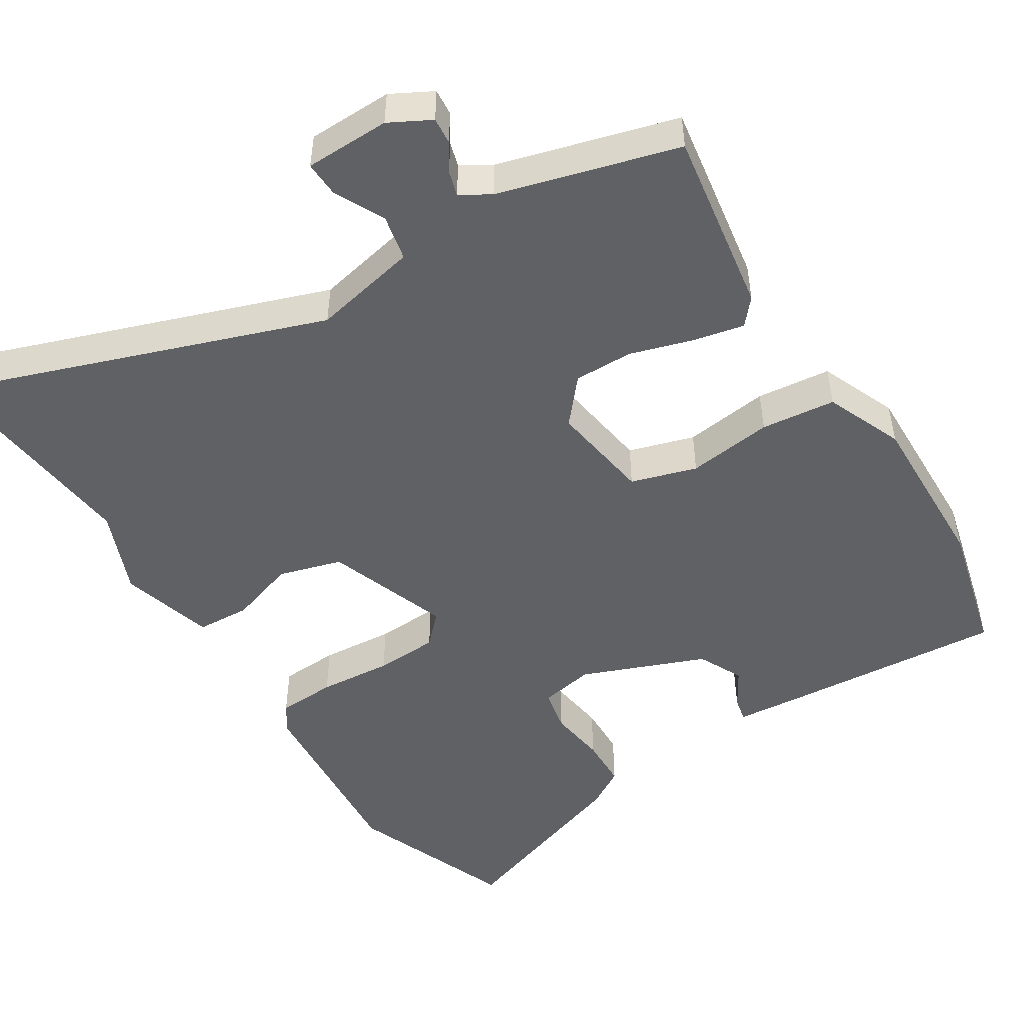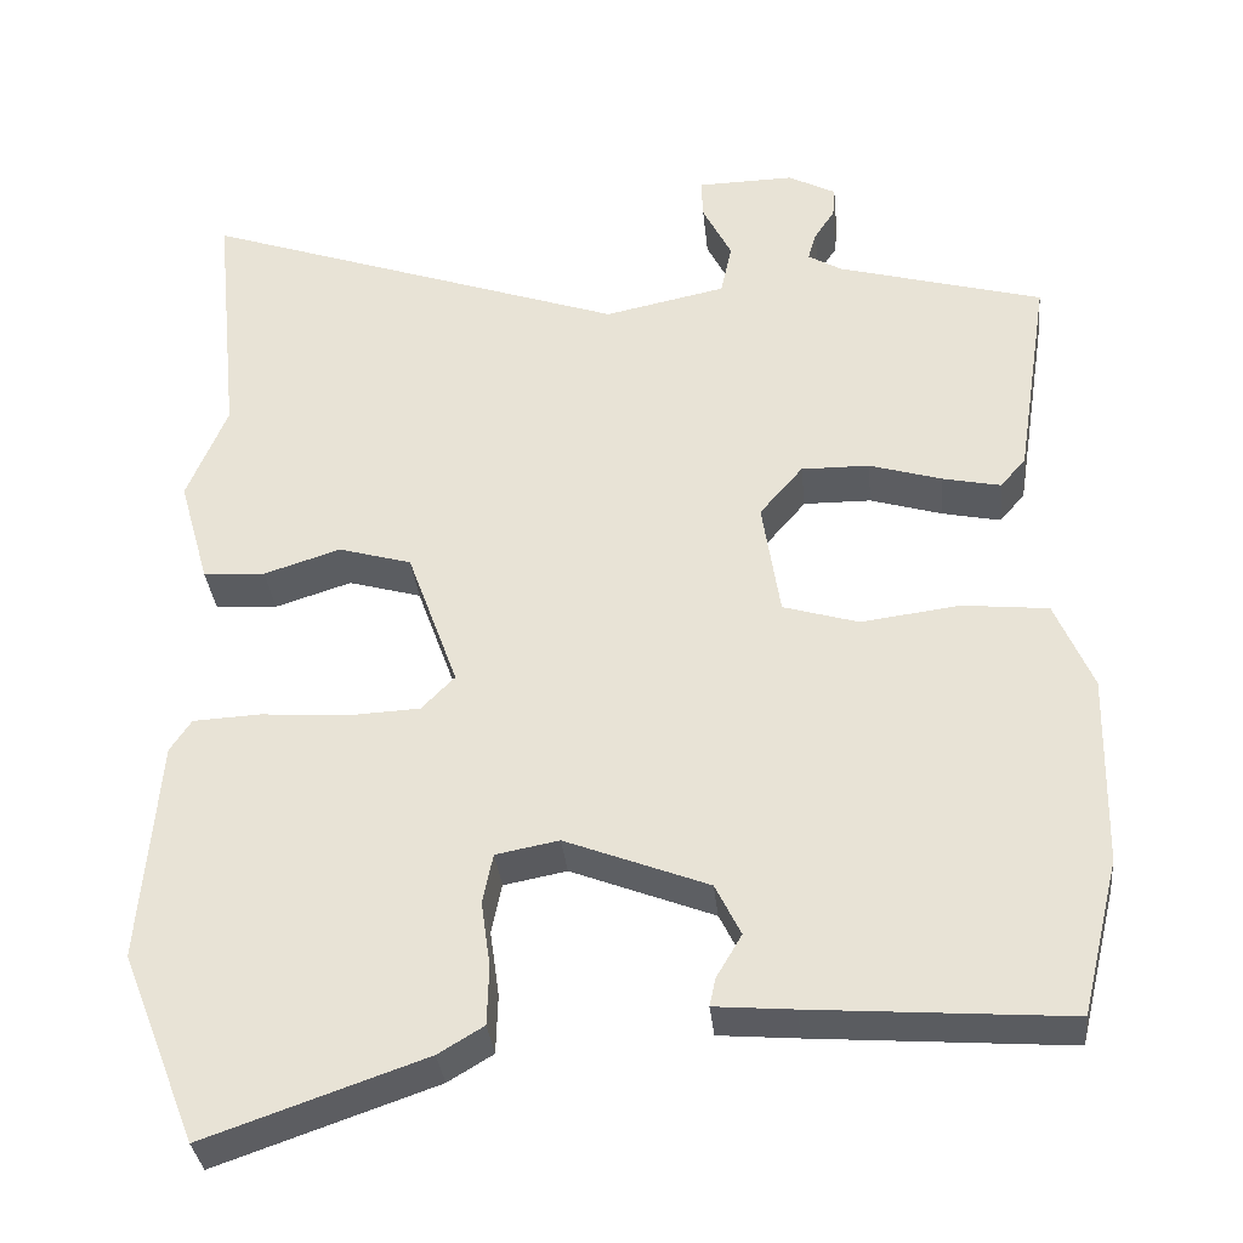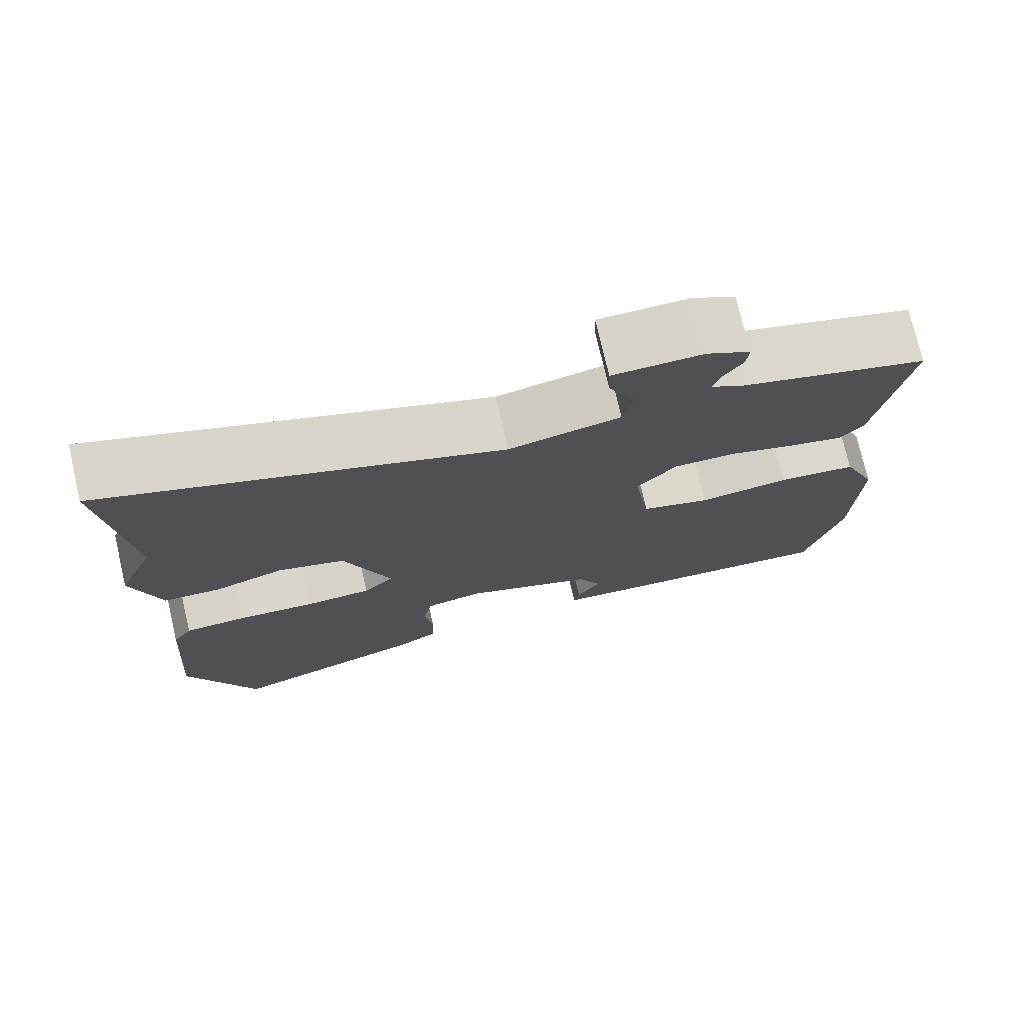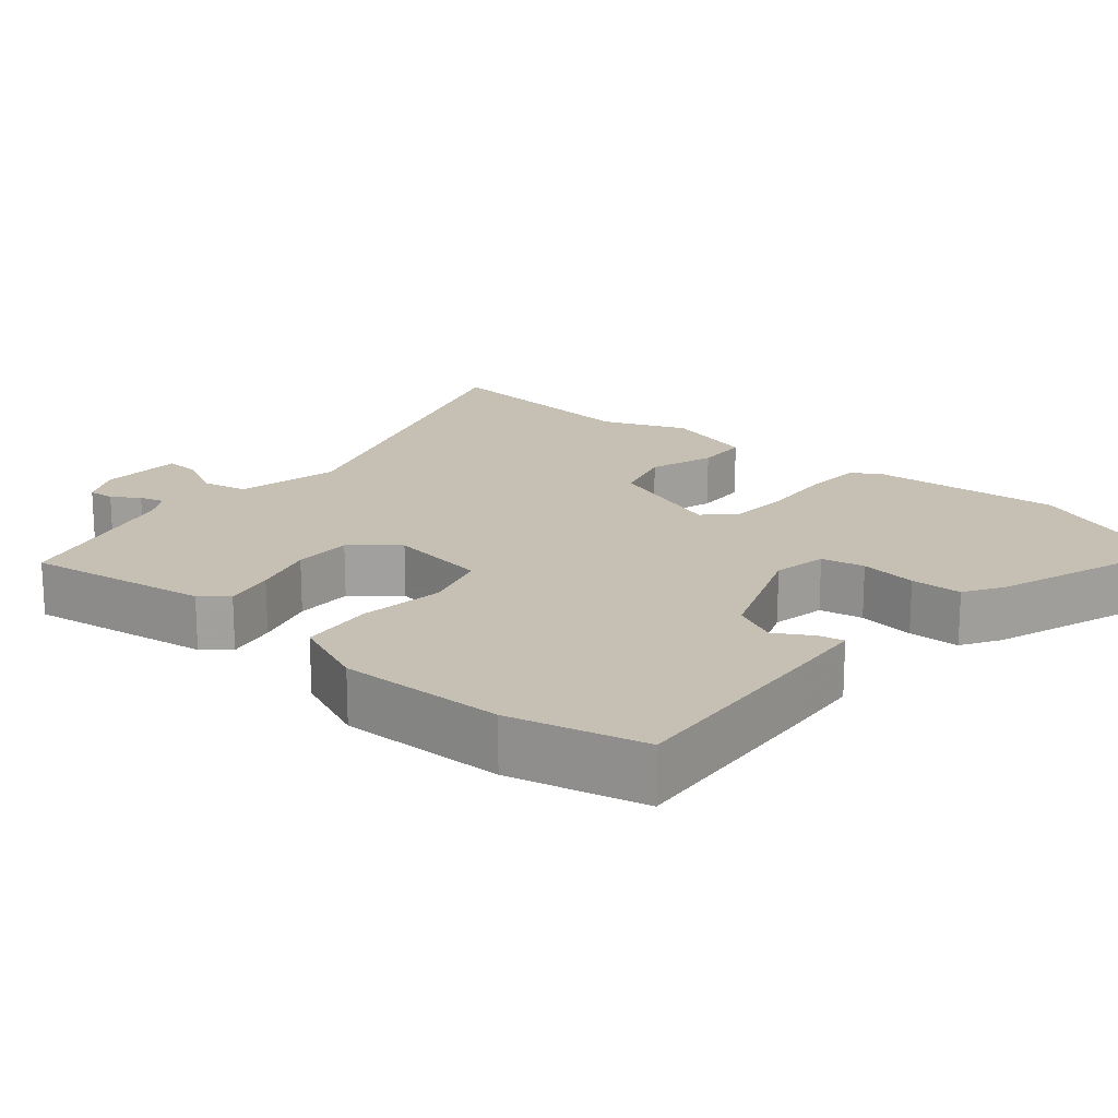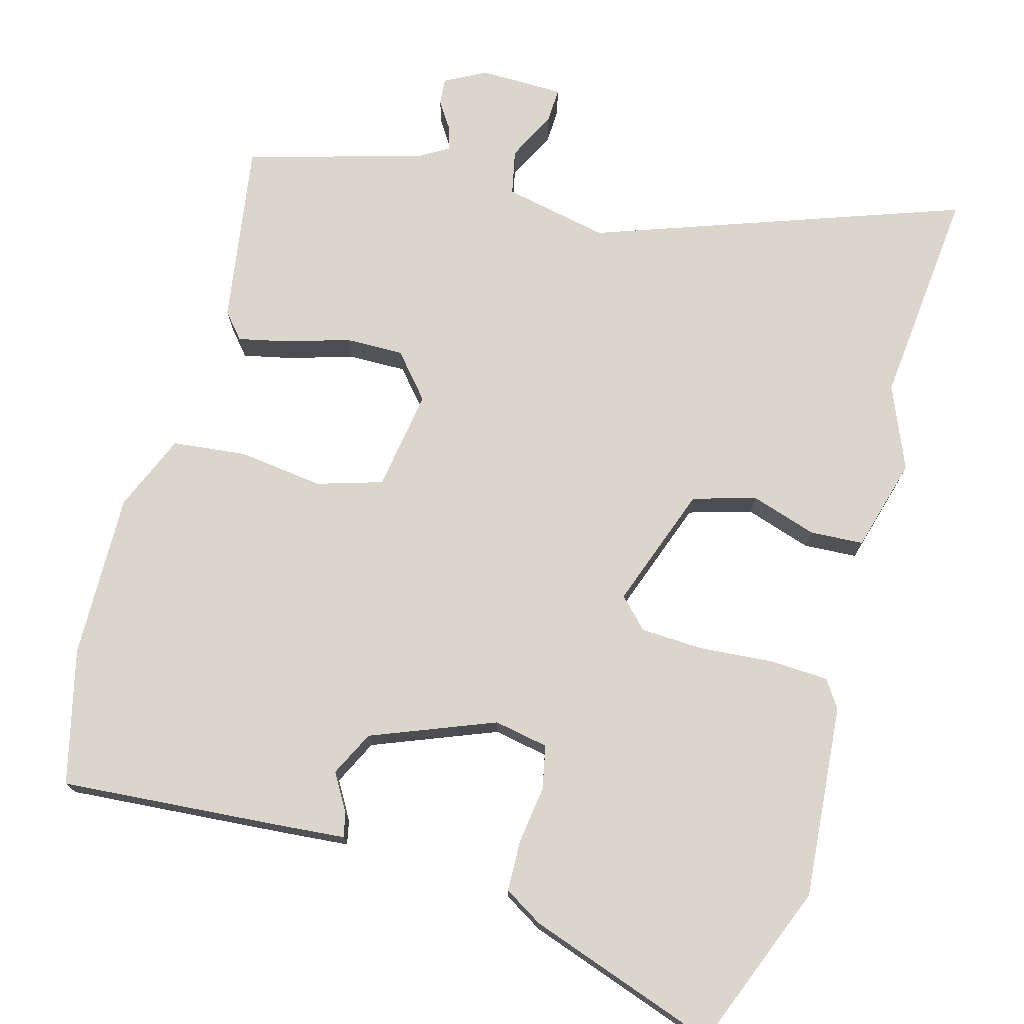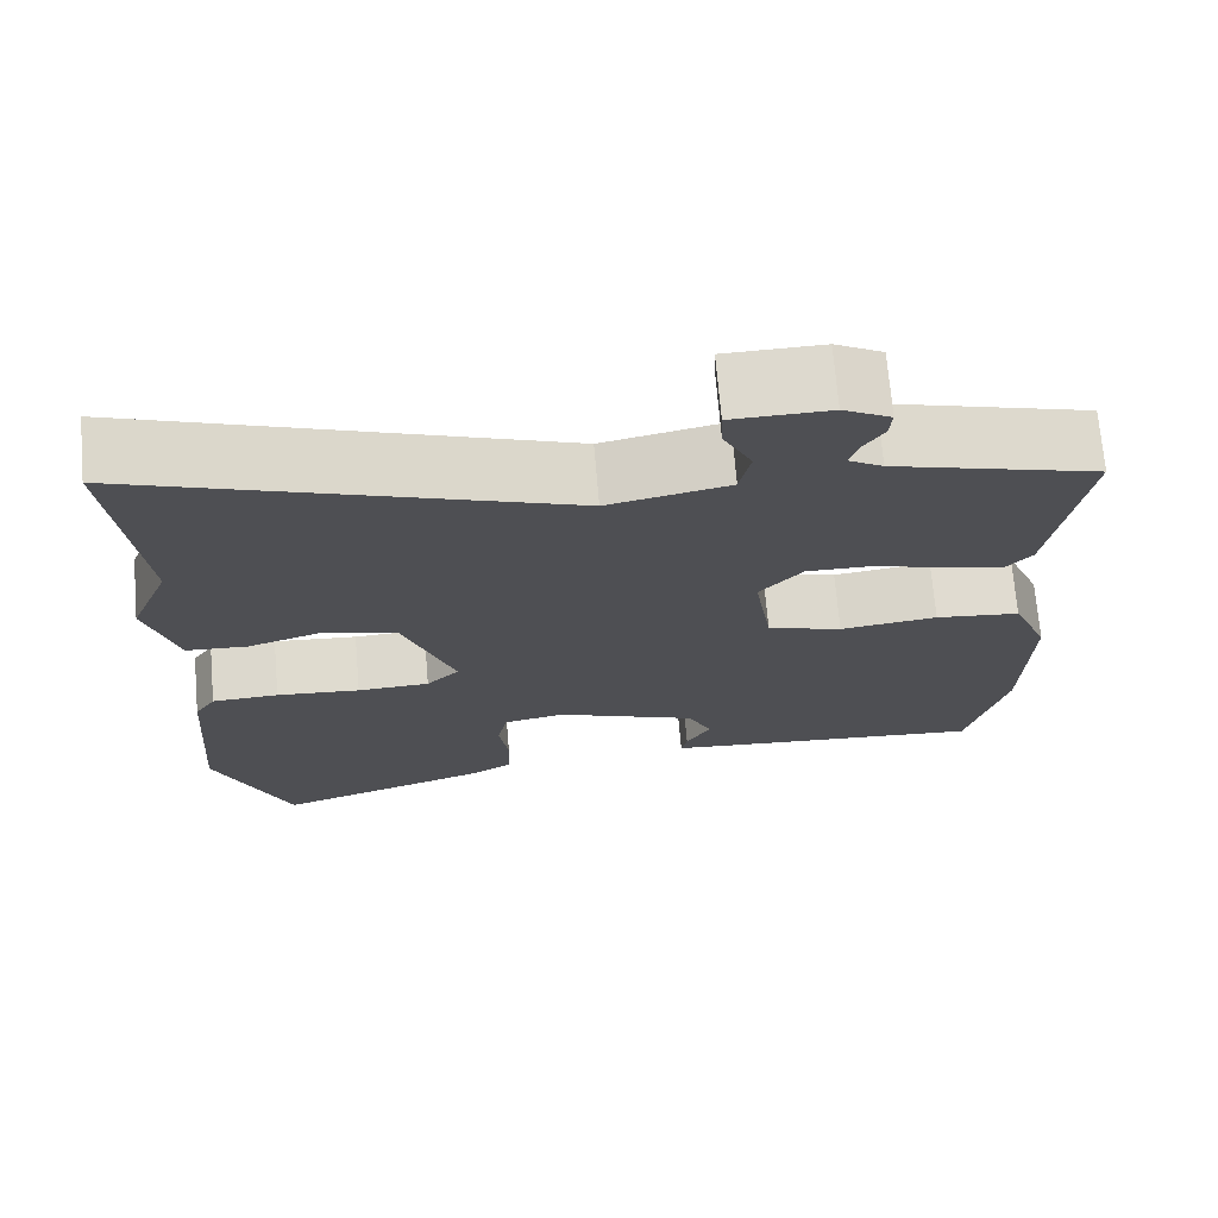
<metadata>
{"format":"obj","ext":"obj","renderer":"f3d","projection":"perspective","resolution":1024,"background":"white","views":[{"elev":-49.2,"azim":32.1,"up":"+Y"},{"elev":-34.2,"azim":5.8,"up":"+Z"},{"elev":75.2,"azim":-13.1,"up":"+Z"},{"elev":18.1,"azim":130.5,"up":"+Y"},{"elev":73.5,"azim":-164.6,"up":"+Y"},{"elev":71.4,"azim":-4.9,"up":"+Z"}]}
</metadata>
<code>
v 0.526 0.07 0.448
v 0.487 0.07 0.198
v 0.457 0.07 0.163
v 0.388 0.07 0.178
v 0.303 0.07 0.204
v 0.223 0.07 0.205
v 0.172 0.07 0.145
v 0.193 0.07 0.007
v 0.282 0.07 -0.02
v 0.398 0.07 -0.005
v 0.499 0.07 -0.016
v 0.543 0.07 -0.121
v 0.538 0.07 -0.347
v 0.493 0.07 -0.53
v 0.193 0.07 -0.507
v 0.1 0.07 -0.499
v 0.107 0.07 -0.466
v 0.137 0.07 -0.415
v 0.107 0.07 -0.354
v -0.061 0.07 -0.288
v -0.135 0.07 -0.302
v -0.147 0.07 -0.361
v -0.136 0.07 -0.439
v -0.138 0.07 -0.509
v -0.191 0.07 -0.541
v -0.448 0.07 -0.63
v -0.537 0.07 -0.406
v -0.516 0.07 -0.143
v -0.491 0.07 -0.105
v -0.411 0.07 -0.101
v -0.311 0.07 -0.109
v -0.225 0.07 -0.105
v -0.186 0.07 -0.065
v -0.246 0.07 0.102
v -0.332 0.07 0.127
v -0.422 0.07 0.098
v -0.495 0.07 0.102
v -0.531 0.07 0.229
v -0.484 0.07 0.344
v -0.515 0.07 0.645
v -0.01 0.07 0.467
v 0.133 0.07 0.497
v 0.146 0.07 0.559
v 0.112 0.07 0.627
v 0.11 0.07 0.675
v 0.225 0.07 0.677
v 0.281 0.07 0.647
v 0.278 0.07 0.611
v 0.254 0.07 0.574
v 0.244 0.07 0.54
v 0.284 0.07 0.516
v 0.526 0 0.448
v 0.487 0 0.198
v 0.457 0 0.163
v 0.388 0 0.178
v 0.303 0 0.204
v 0.223 0 0.205
v 0.172 0 0.145
v 0.193 0 0.007
v 0.282 0 -0.02
v 0.398 0 -0.005
v 0.499 0 -0.016
v 0.543 0 -0.121
v 0.538 0 -0.347
v 0.493 0 -0.53
v 0.193 0 -0.507
v 0.1 0 -0.499
v 0.107 0 -0.466
v 0.137 0 -0.415
v 0.107 0 -0.354
v -0.061 0 -0.288
v -0.135 0 -0.302
v -0.147 0 -0.361
v -0.136 0 -0.439
v -0.138 0 -0.509
v -0.191 0 -0.541
v -0.448 0 -0.63
v -0.537 0 -0.406
v -0.516 0 -0.143
v -0.491 0 -0.105
v -0.411 0 -0.101
v -0.311 0 -0.109
v -0.225 0 -0.105
v -0.186 0 -0.065
v -0.246 0 0.102
v -0.332 0 0.127
v -0.422 0 0.098
v -0.495 0 0.102
v -0.531 0 0.229
v -0.484 0 0.344
v -0.515 0 0.645
v -0.01 0 0.467
v 0.133 0 0.497
v 0.146 0 0.559
v 0.112 0 0.627
v 0.11 0 0.675
v 0.225 0 0.677
v 0.281 0 0.647
v 0.278 0 0.611
v 0.254 0 0.574
v 0.244 0 0.54
v 0.284 0 0.516
f 47 48 49
f 46 47 49
f 45 46 49
f 44 45 49
f 43 44 49
f 42 43 49 50
f 39 40 41
f 39 41 42
f 38 39 42
f 37 38 42
f 36 37 42
f 35 36 42
f 42 50 51
f 35 42 51
f 34 35 51
f 29 30 31
f 28 29 31
f 27 28 31
f 26 27 31
f 25 26 31
f 24 25 31
f 23 24 31
f 22 23 31
f 21 22 31 32
f 20 21 32 33
f 16 17 18
f 15 16 18
f 14 15 18
f 13 14 18
f 12 13 18
f 11 12 18
f 10 11 18
f 9 10 18 19
f 20 33 34
f 19 20 34
f 9 19 34
f 8 9 34
f 3 4 5
f 2 3 5
f 1 2 5
f 51 1 5
f 51 5 6
f 34 51 6 7
f 7 8 34
f 100 99 98
f 100 98 97
f 100 97 96
f 100 96 95
f 100 95 94
f 101 100 94 93
f 92 91 90
f 93 92 90
f 93 90 89
f 93 89 88
f 93 88 87
f 93 87 86
f 102 101 93
f 102 93 86
f 102 86 85
f 82 81 80
f 82 80 79
f 82 79 78
f 82 78 77
f 82 77 76
f 82 76 75
f 82 75 74
f 82 74 73
f 83 82 73 72
f 84 83 72 71
f 69 68 67
f 69 67 66
f 69 66 65
f 69 65 64
f 69 64 63
f 69 63 62
f 69 62 61
f 70 69 61 60
f 85 84 71
f 85 71 70
f 85 70 60
f 85 60 59
f 56 55 54
f 56 54 53
f 56 53 52
f 56 52 102
f 57 56 102
f 58 57 102 85
f 85 59 58
f 1 52 53 2
f 2 53 54 3
f 3 54 55 4
f 4 55 56 5
f 5 56 57 6
f 6 57 58 7
f 7 58 59 8
f 8 59 60 9
f 9 60 61 10
f 10 61 62 11
f 11 62 63 12
f 12 63 64 13
f 13 64 65 14
f 14 65 66 15
f 15 66 67 16
f 16 67 68 17
f 17 68 69 18
f 18 69 70 19
f 19 70 71 20
f 20 71 72 21
f 21 72 73 22
f 22 73 74 23
f 23 74 75 24
f 24 75 76 25
f 25 76 77 26
f 26 77 78 27
f 27 78 79 28
f 28 79 80 29
f 29 80 81 30
f 30 81 82 31
f 31 82 83 32
f 32 83 84 33
f 33 84 85 34
f 34 85 86 35
f 35 86 87 36
f 36 87 88 37
f 37 88 89 38
f 38 89 90 39
f 39 90 91 40
f 40 91 92 41
f 41 92 93 42
f 42 93 94 43
f 43 94 95 44
f 44 95 96 45
f 45 96 97 46
f 46 97 98 47
f 47 98 99 48
f 48 99 100 49
f 49 100 101 50
f 50 101 102 51
f 51 102 52 1

</code>
